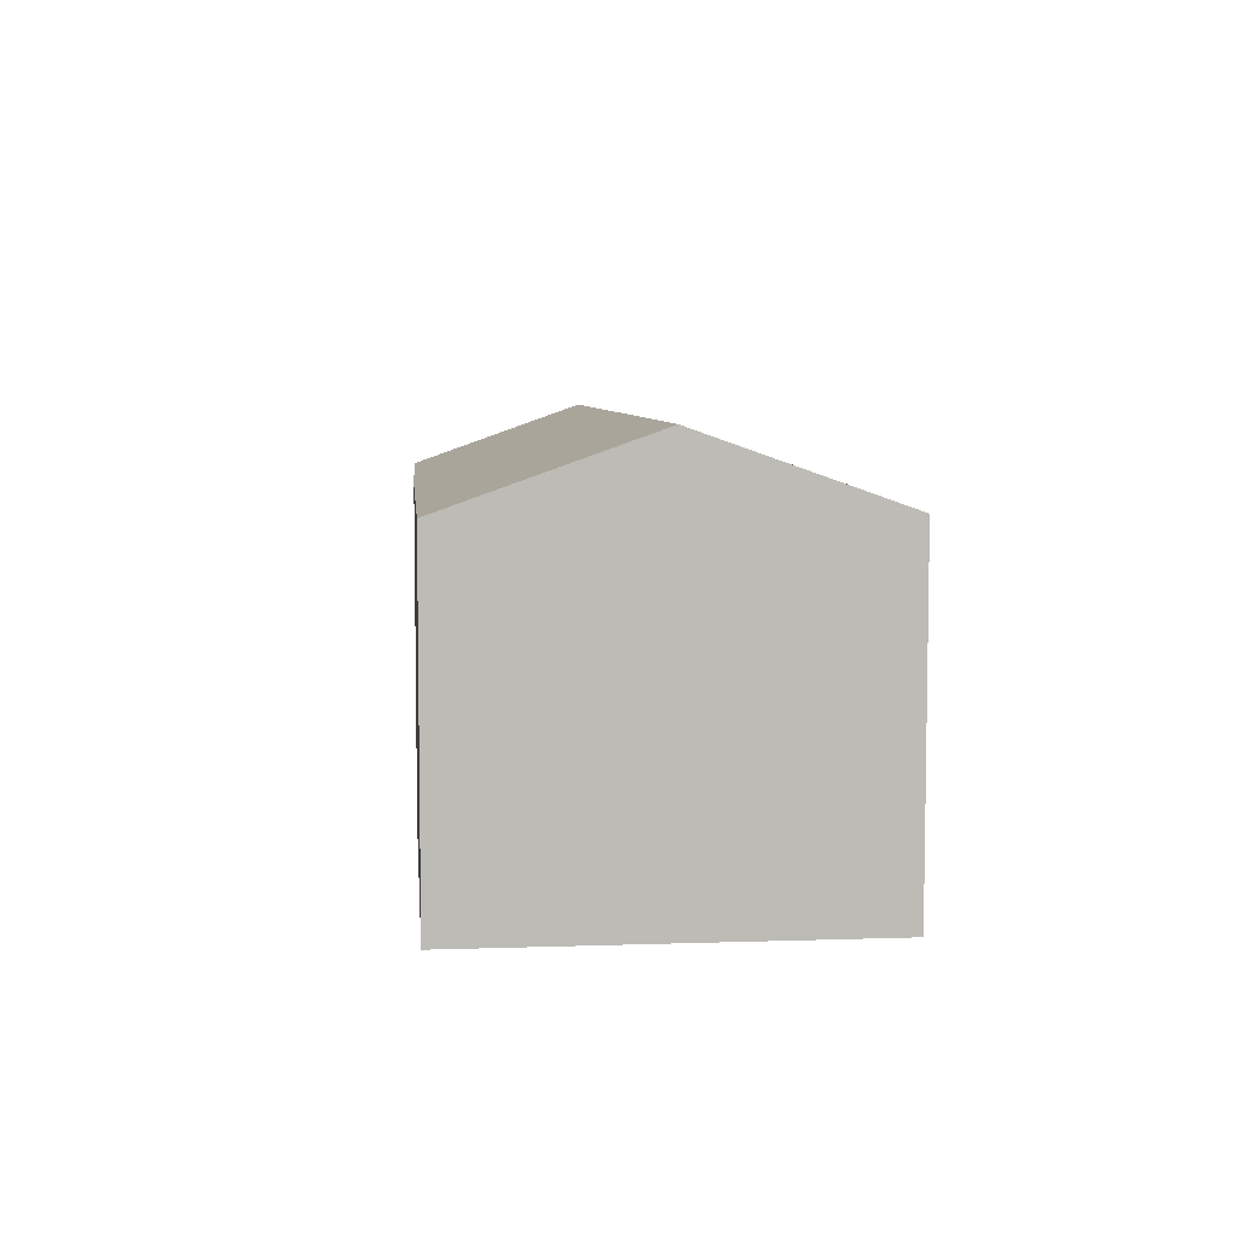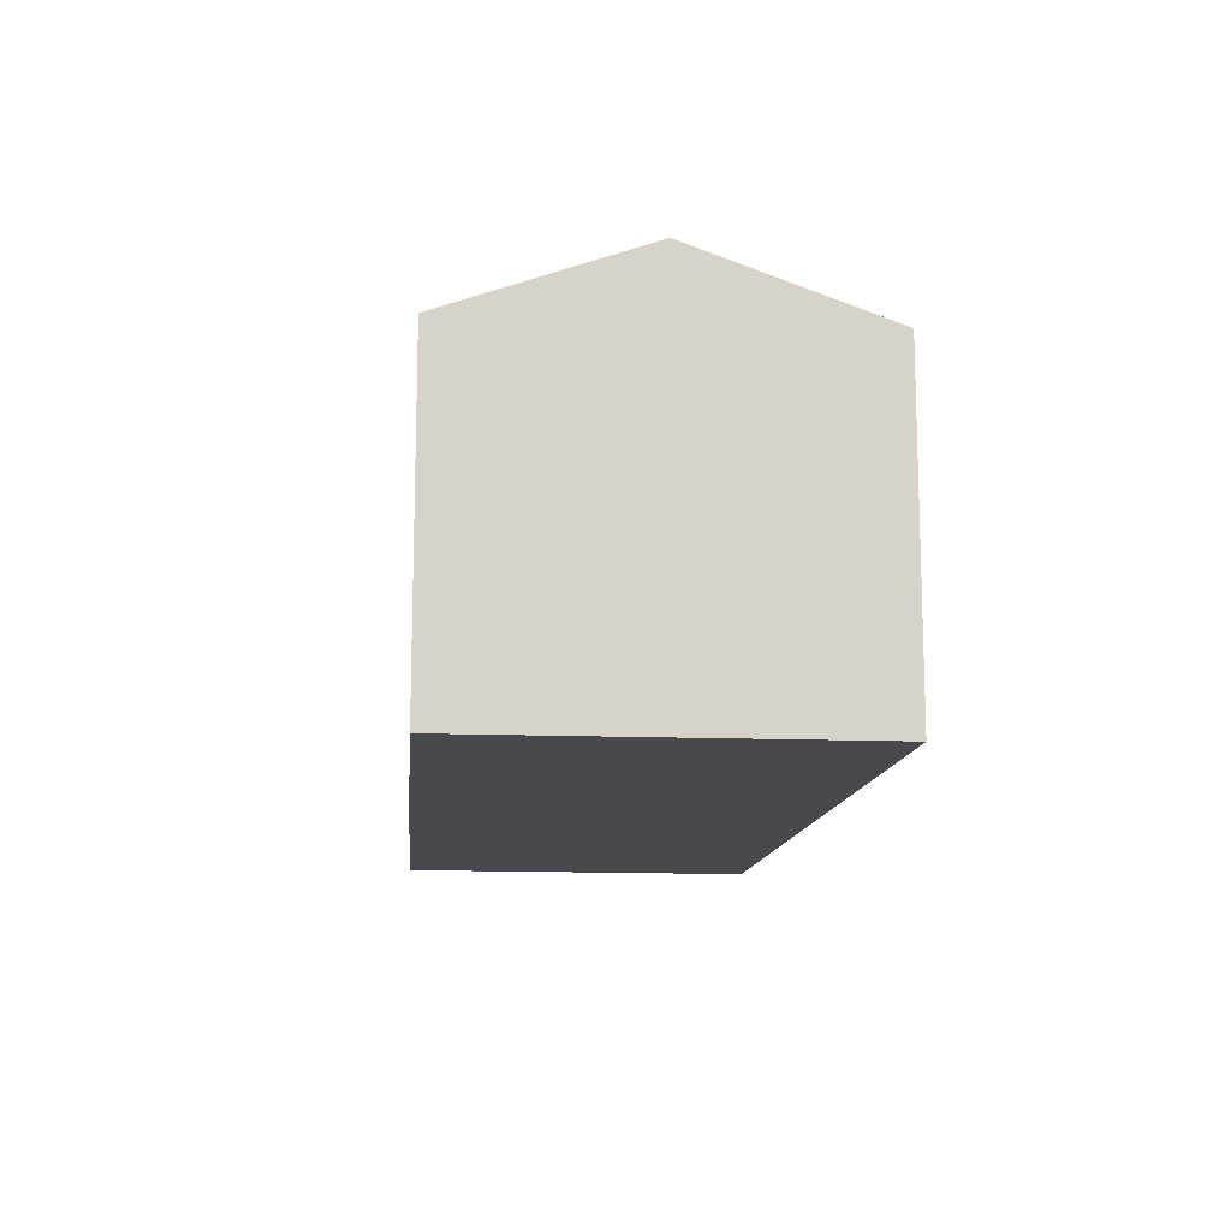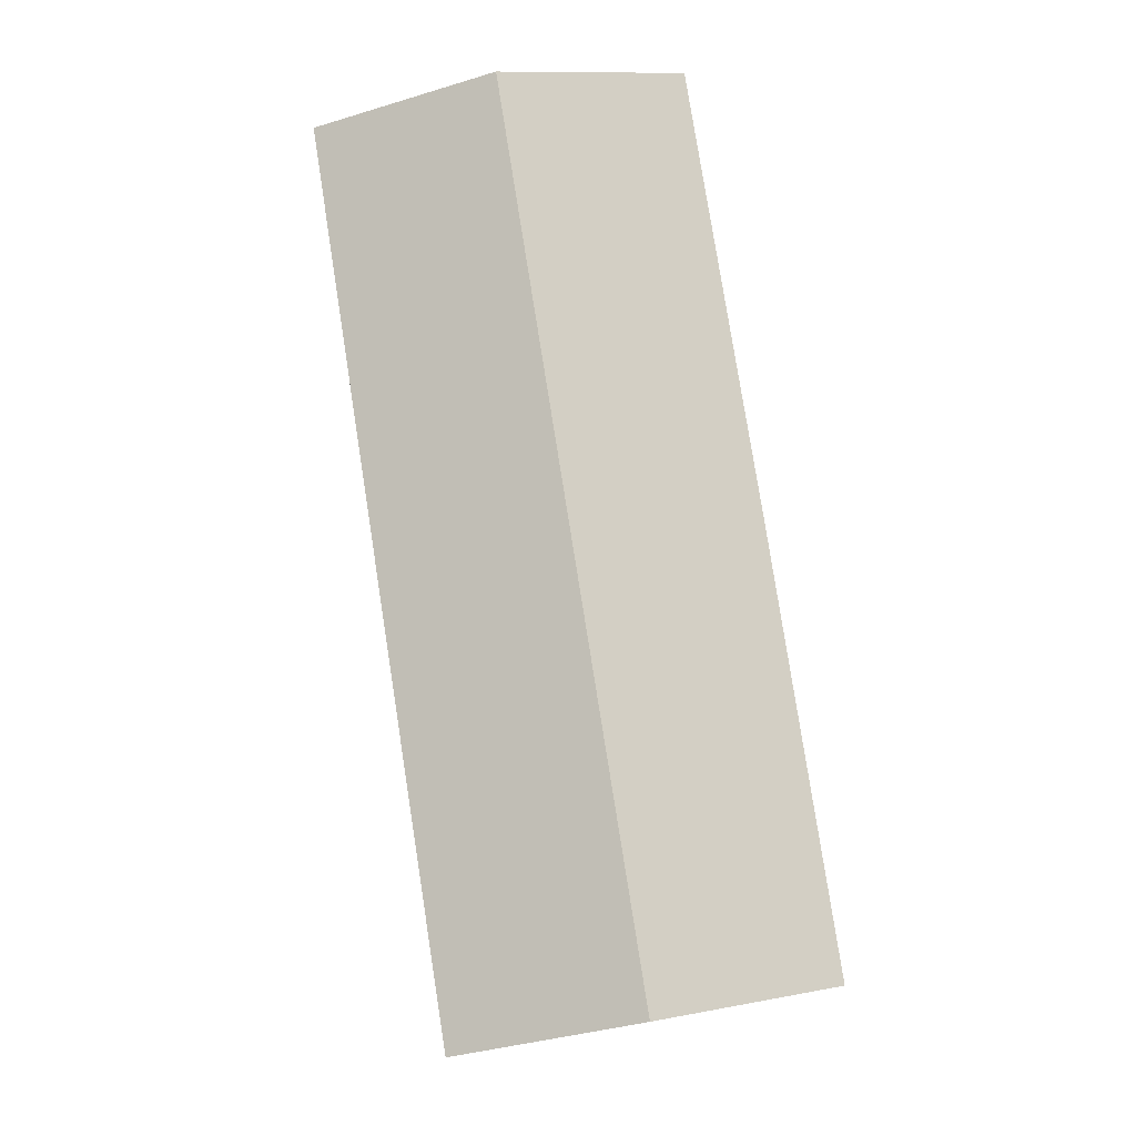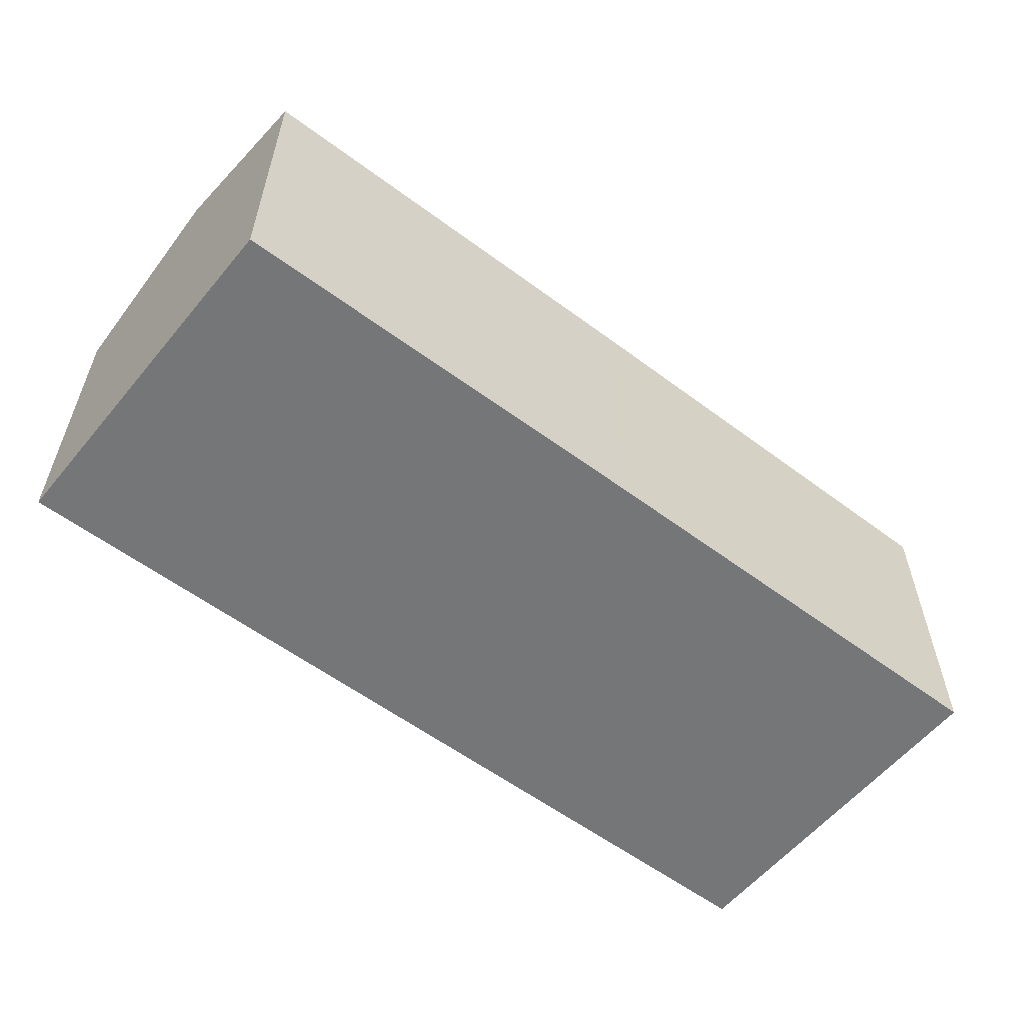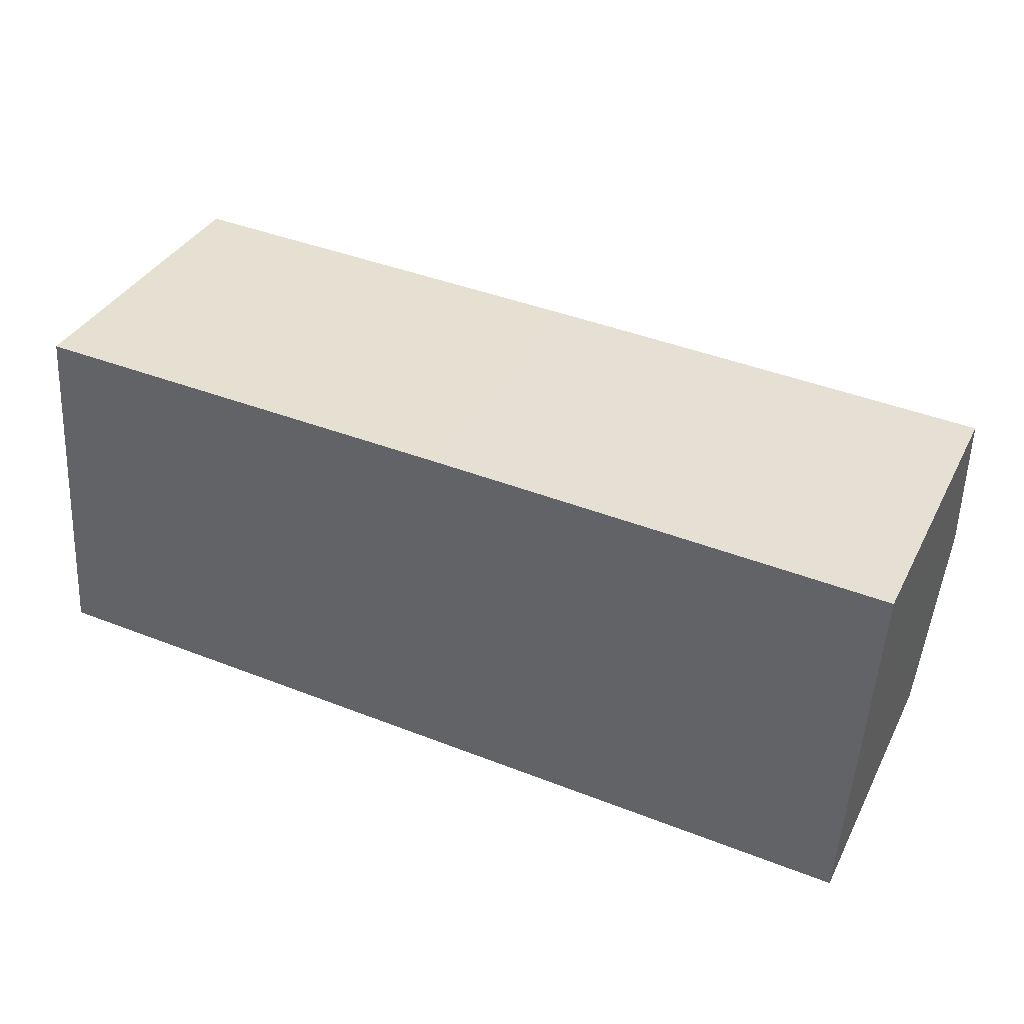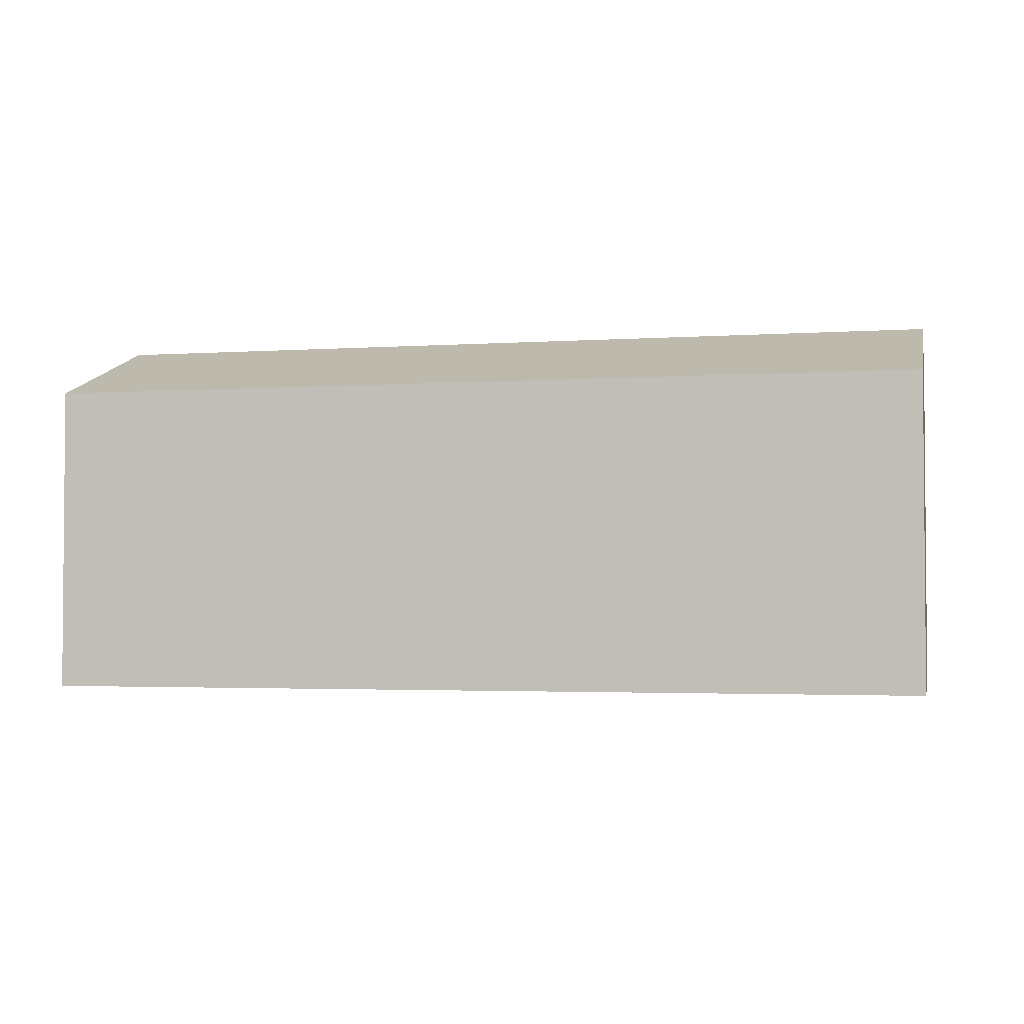
<metadata>
{"format":"obj","ext":"obj","renderer":"f3d","projection":"perspective","resolution":1024,"background":"white","views":[{"elev":6.3,"azim":87.7,"up":"+Y"},{"elev":-12.6,"azim":87.9,"up":"+Y"},{"elev":78.2,"azim":-95.7,"up":"+Y"},{"elev":-56.8,"azim":-34.9,"up":"+Y"},{"elev":36.0,"azim":24.4,"up":"+Z"},{"elev":-2.7,"azim":-163.1,"up":"+Y"}]}
</metadata>
<code>
v  0.205 5.649 2.735
v  13.76 4.664 4.747
v  13.6 5.649 1.97
v  6.919 4.672 5.117
v  0.407 4.692 5.432
v  13.43 4.679 -0.767
v  0 4.679 2.865e-16
v  0.407 -3.326e-16 5.432
v  6.919 -3.133e-16 5.117
v  13.76 -2.907e-16 4.747
v  13.43 4.697e-17 -0.767
v  13.6 -1.206e-16 1.97
v  0 0 0
v  0.205 -1.675e-16 2.735
g defaultobject
f 1 2 3
f 2 1 4
f 4 1 5
f 6 1 3
f 1 6 7
f 8 4 5
f 4 8 9
f 4 9 2
f 2 9 10
f 10 3 2
f 3 10 6
f 6 10 11
f 11 10 12
f 11 7 6
f 7 11 13
f 1 8 5
f 8 1 7
f 8 7 14
f 14 7 13
f 9 12 10
f 12 9 11
f 11 9 13
f 13 9 14
f 14 9 8

</code>
